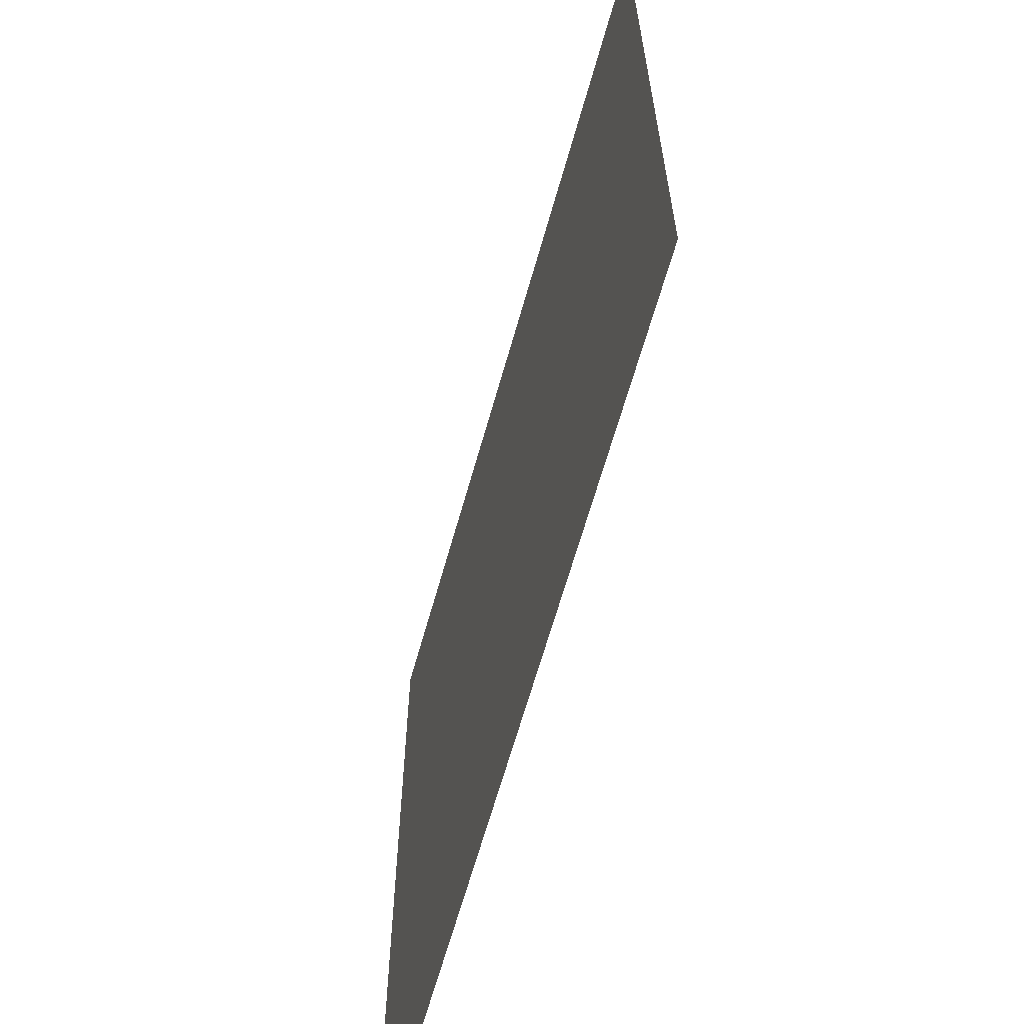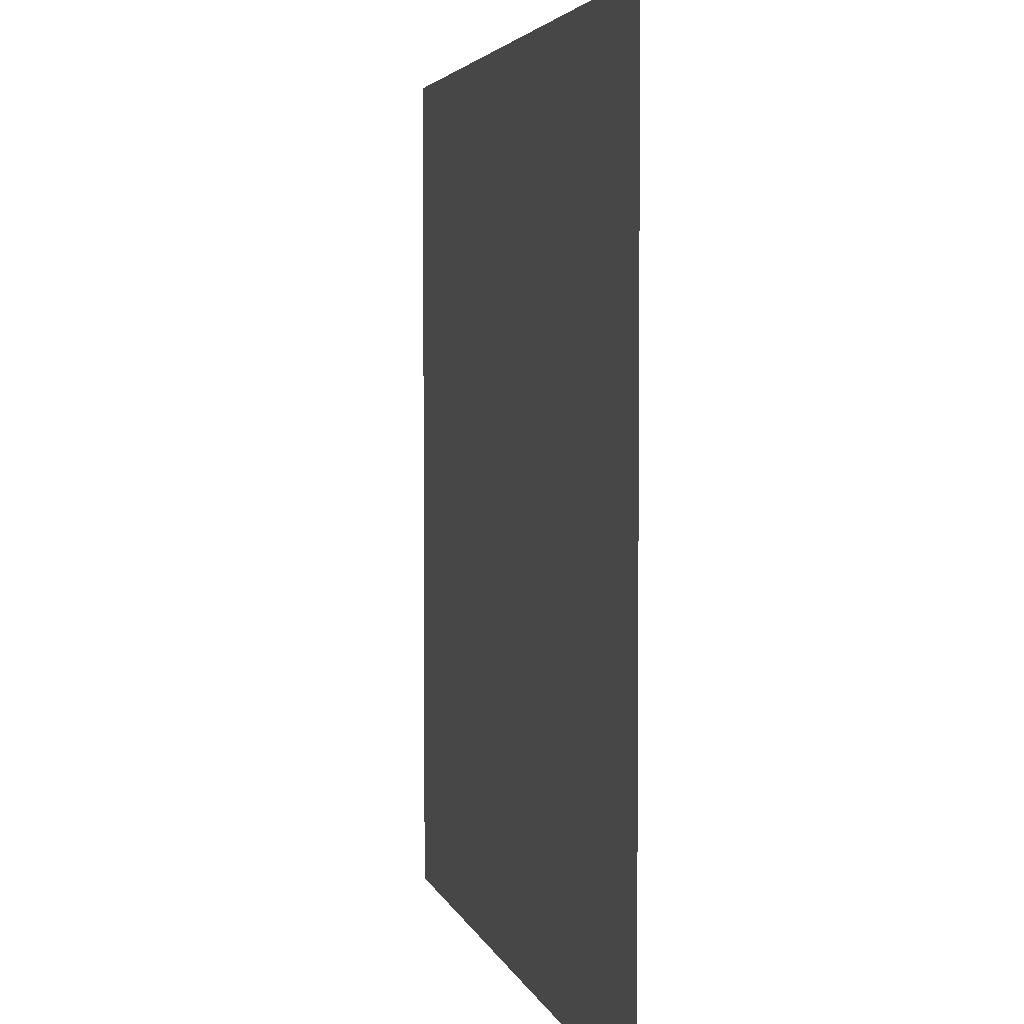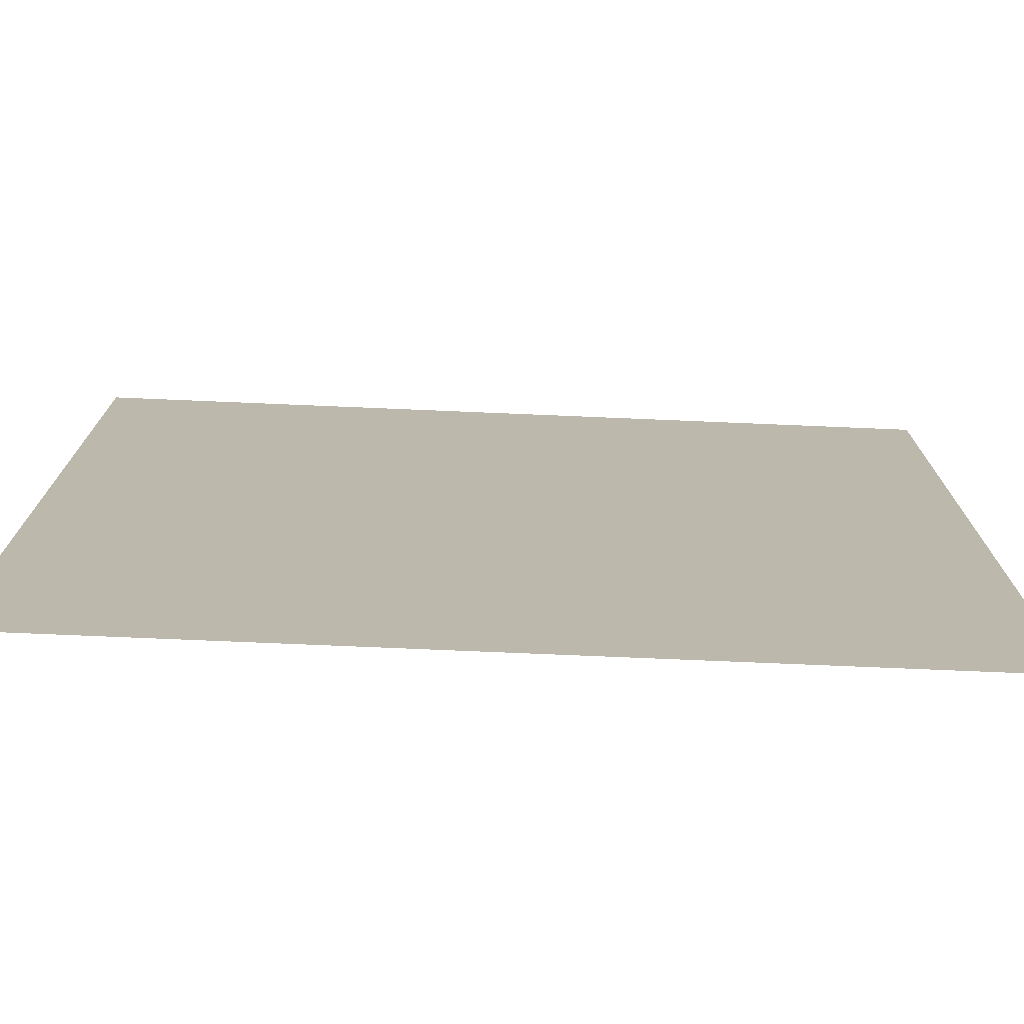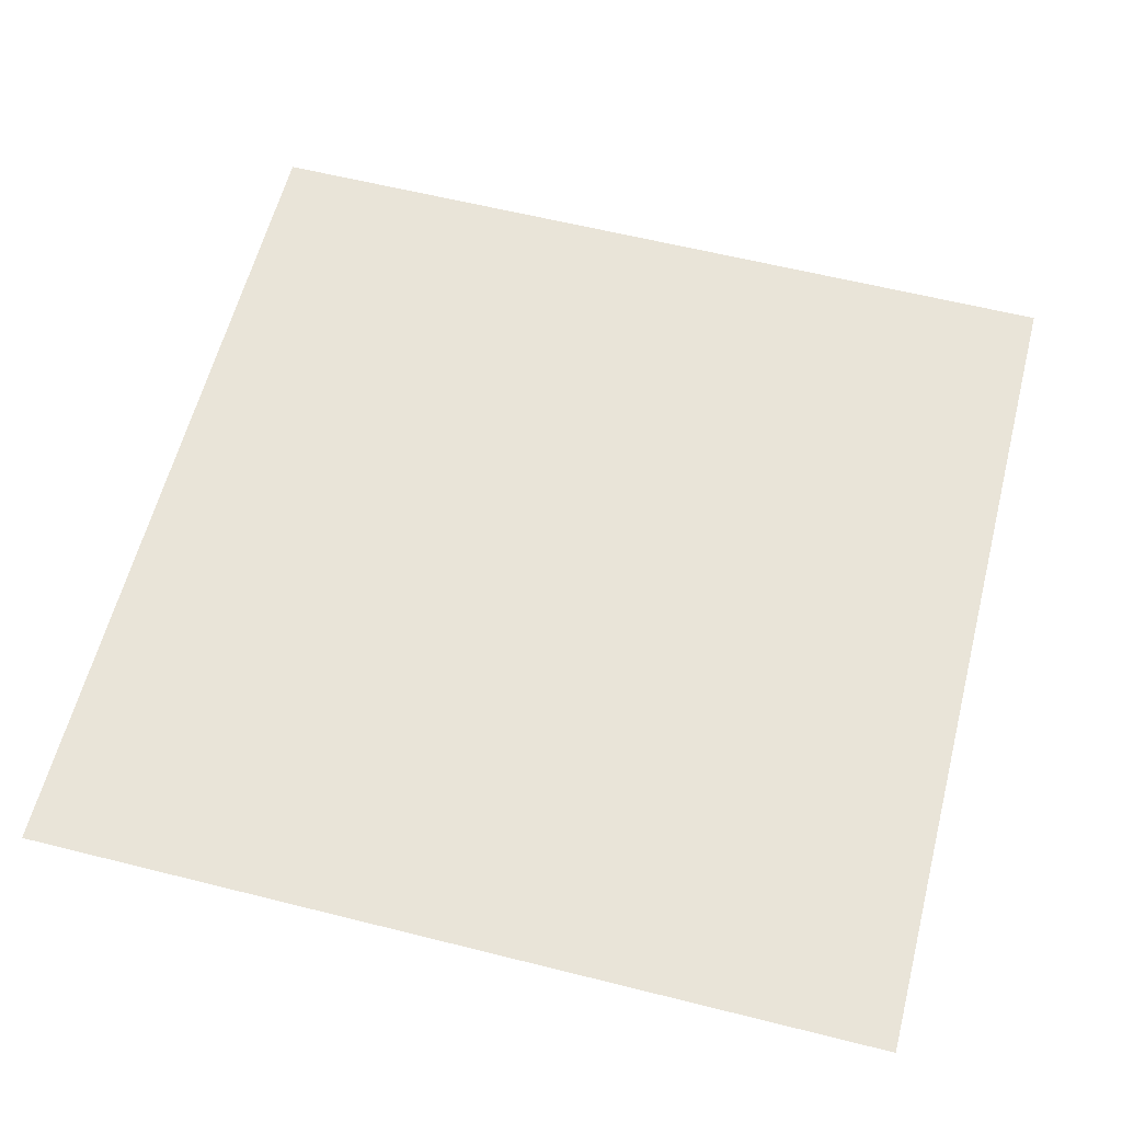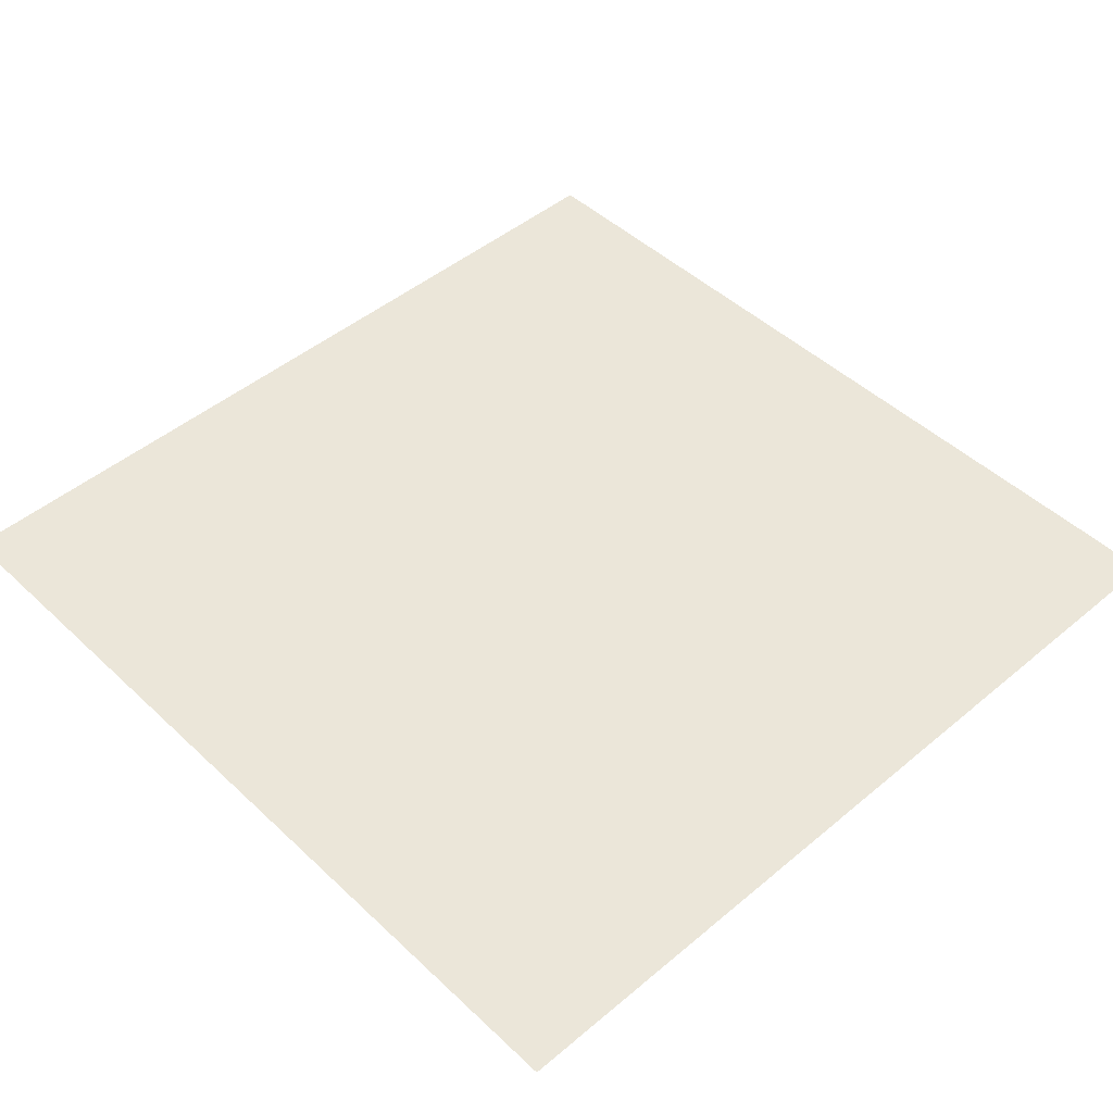
<metadata>
{"format":"obj","ext":"obj","renderer":"f3d","projection":"perspective","resolution":1024,"background":"white","views":[{"elev":-64.8,"azim":-105.7,"up":"+Y"},{"elev":3.7,"azim":77.1,"up":"+Y"},{"elev":-75.6,"azim":-2.4,"up":"+Y"},{"elev":60.3,"azim":14.4,"up":"+Z"},{"elev":47.1,"azim":-133.4,"up":"+Z"}]}
</metadata>
<code>
o Shape
v -1 1 0
v -1 -1 0
v 1 -1 0
v 1 1 0
f 3 4 1
f 1 2 3

</code>
